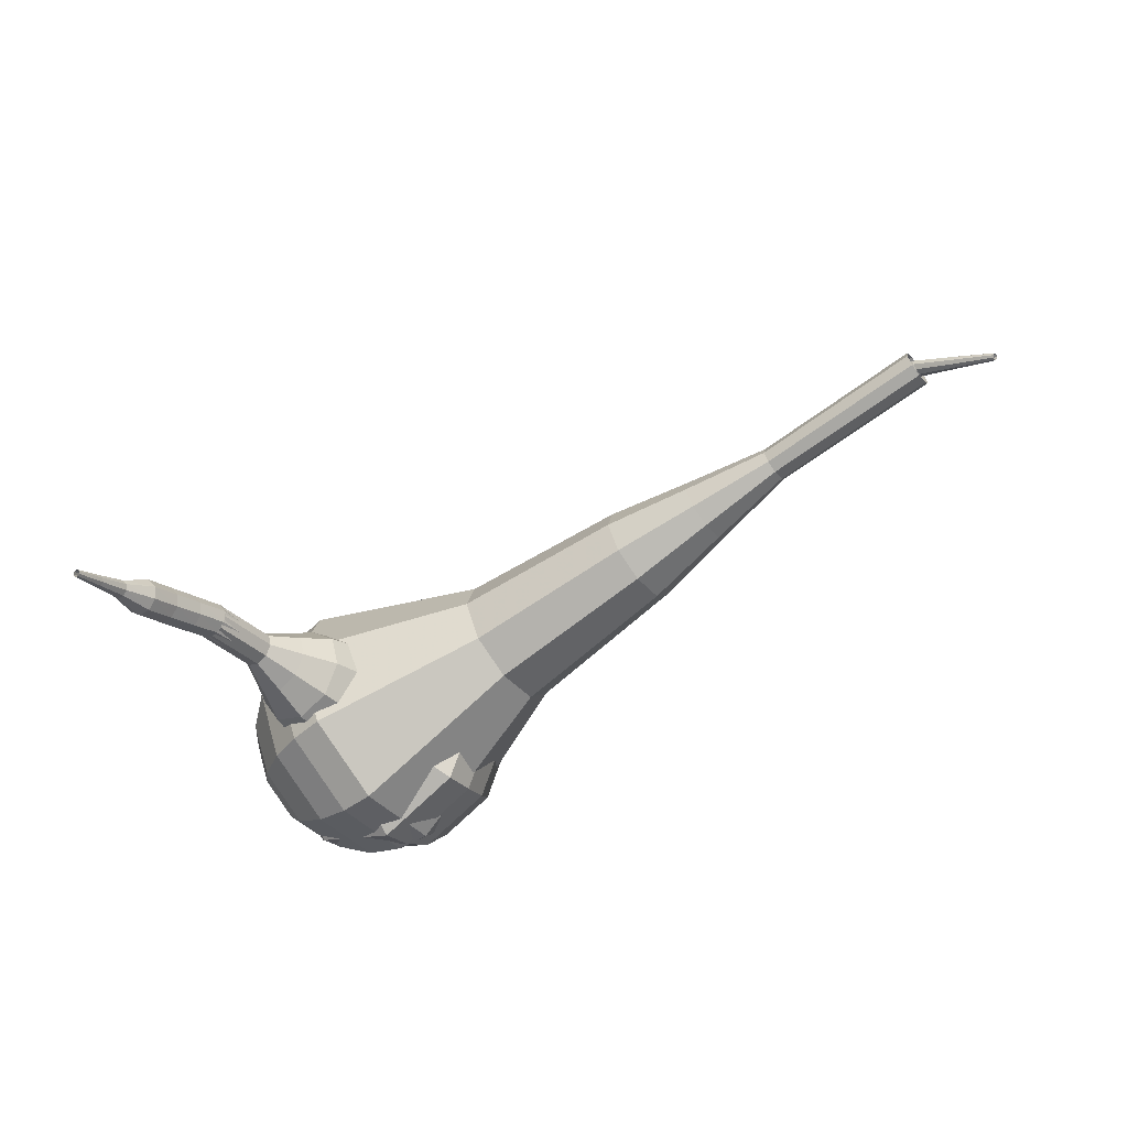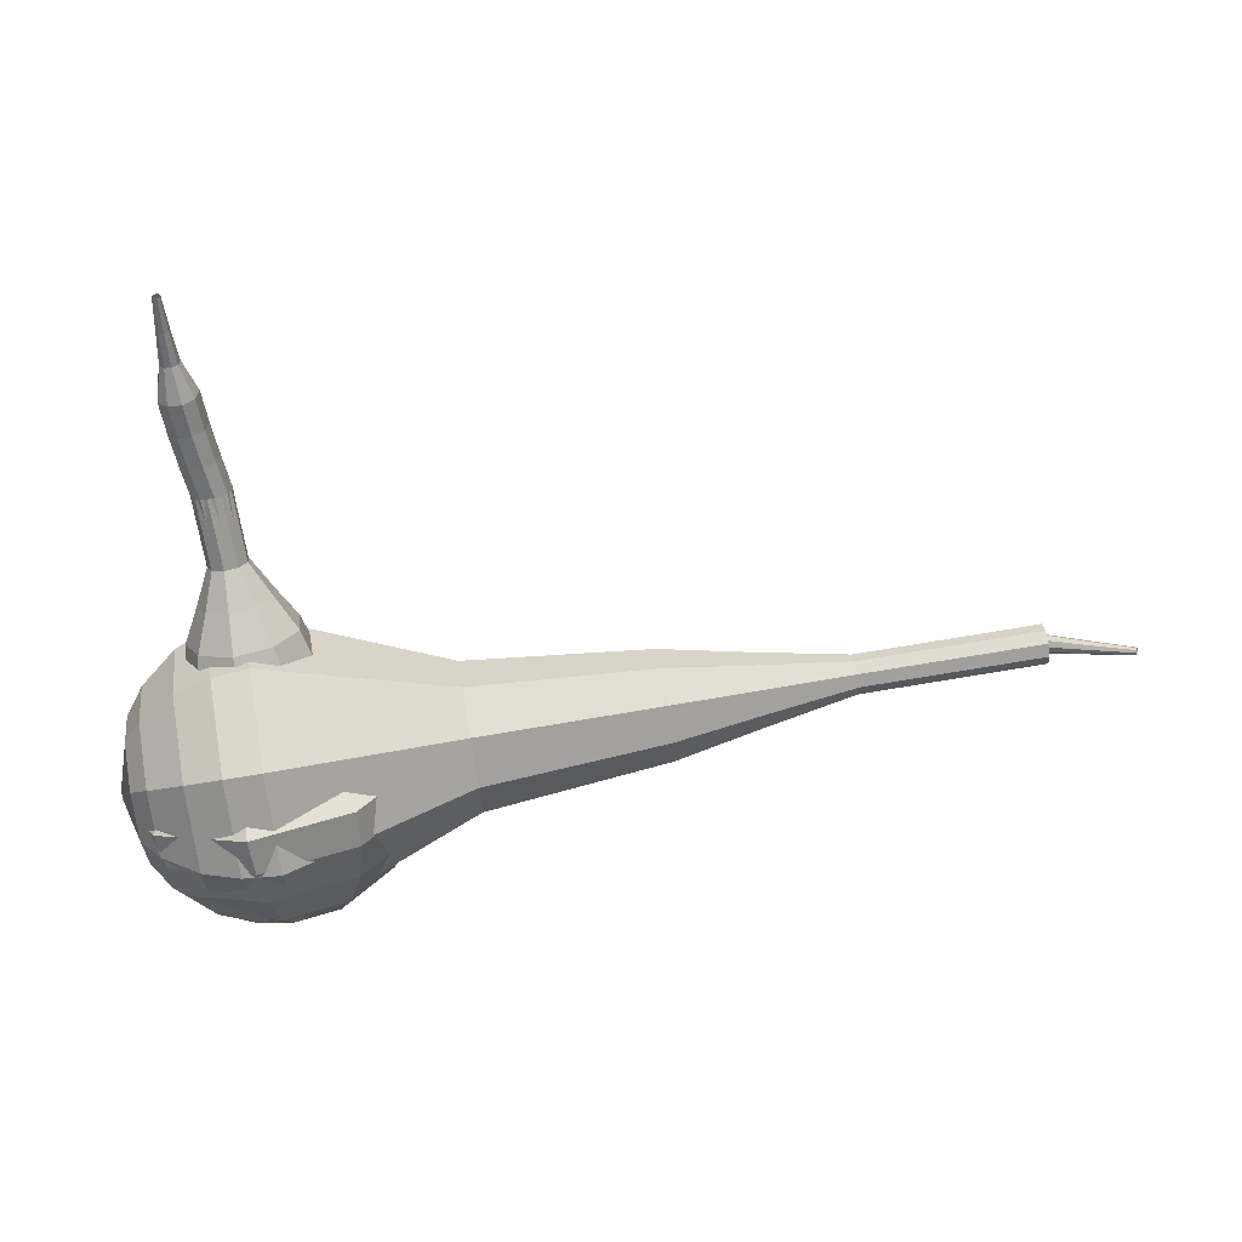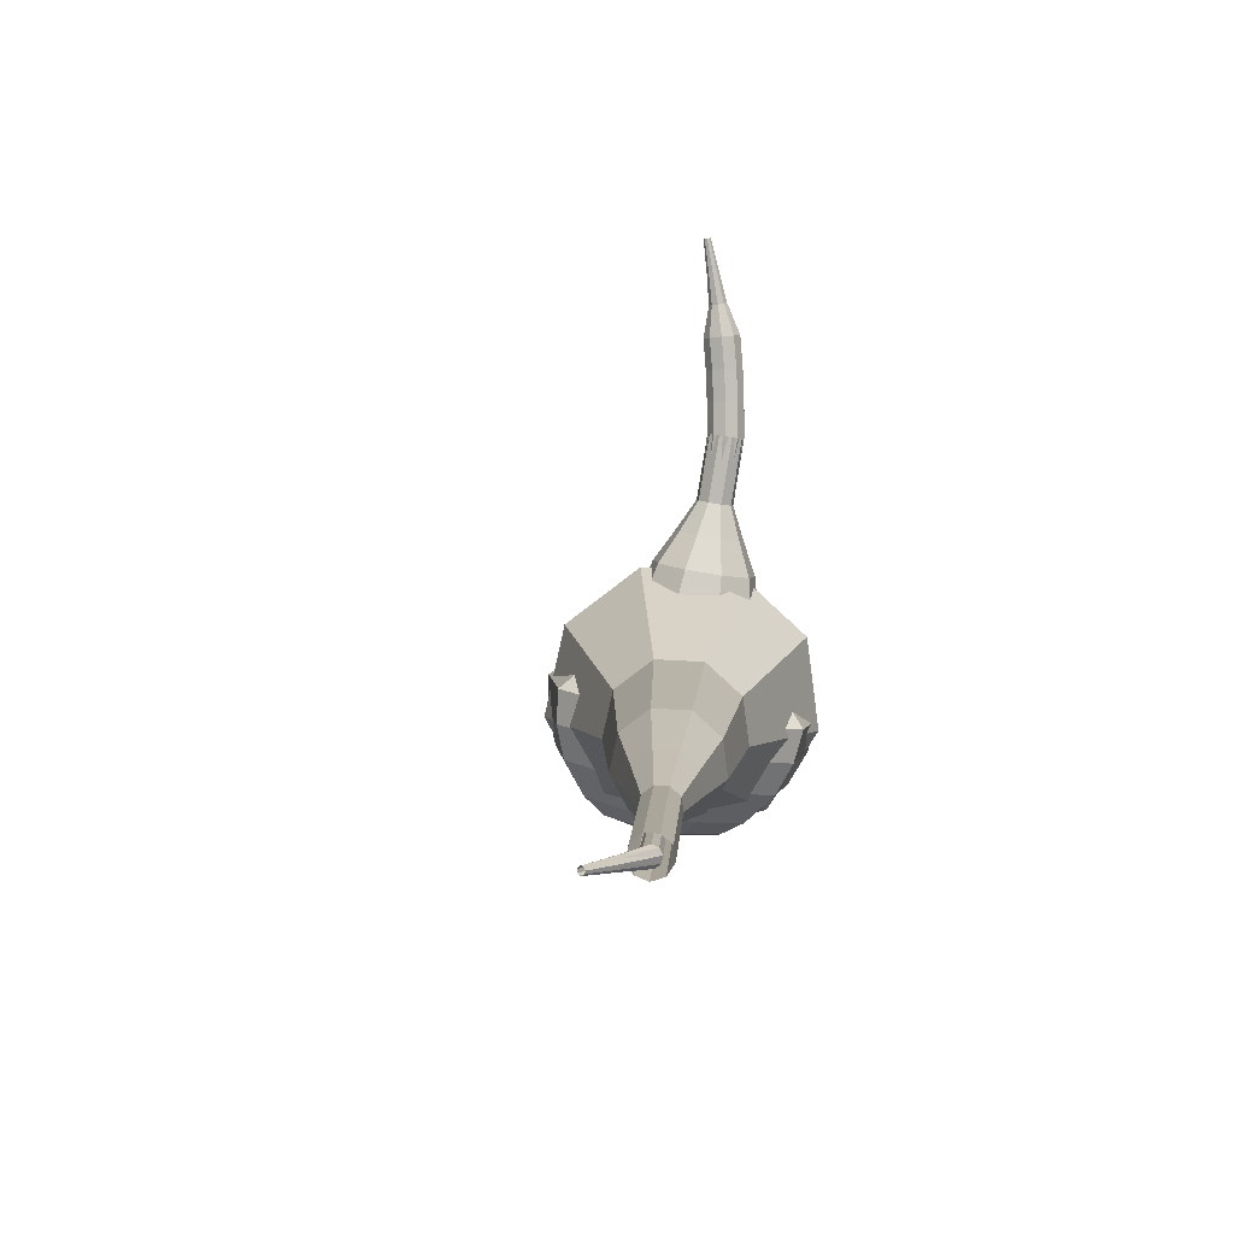
<metadata>
{"format":"obj","ext":"obj","renderer":"f3d","projection":"perspective","resolution":1024,"background":"white","views":[{"elev":-27.9,"azim":-153.2,"up":"+Z"},{"elev":30.7,"azim":-168.0,"up":"+Y"},{"elev":13.4,"azim":-67.1,"up":"+Y"}]}
</metadata>
<code>
g tube1
v 153.1 90.39 198.5
v 154.3 90.48 195.3
v 157.2 90.11 193.6
v 160.5 89.46 194.2
v 162.6 88.82 196.8
v 162.5 88.49 200.1
v 160.4 88.64 202.7
v 157.1 89.18 203.3
v 154.2 89.87 201.6
v 153.1 90.39 198.5
v 154.3 89.23 198.4
v 155.1 89.3 196
v 157.3 89.03 194.8
v 159.7 88.55 195.2
v 161.2 88.08 197.1
v 161.2 87.84 199.6
v 159.6 87.95 201.5
v 157.1 88.35 201.9
v 155 88.85 200.7
v 154.3 89.23 198.4
v 157.7 87.66 198.3
v 157.7 87.66 198.3
v 157.7 87.66 198.3
v 157.7 87.66 198.3
v 157.7 87.66 198.3
v 157.7 87.66 198.3
v 157.7 87.66 198.3
v 157.7 87.66 198.3
v 157.7 87.66 198.3
v 157.7 87.66 198.3
v 162.5 108.8 200.4
v 162.3 108.9 199.7
v 161.8 109.1 199.4
v 161.1 109.2 199.5
v 160.6 109.2 200
v 160.6 109.2 200.7
v 161.1 109 201.3
v 161.7 108.9 201.4
v 162.3 108.8 201
v 162.5 108.8 200.4
v 162.9 110.5 200.2
v 162.7 110.5 199.6
v 162.1 110.6 199.2
v 161.4 110.7 199.4
v 161 110.9 199.9
v 161 110.9 200.6
v 161.5 110.9 201.1
v 162.1 110.8 201.2
v 162.7 110.6 200.9
v 162.9 110.5 200.2
v 163.2 112.3 200
v 163 112.2 199.4
v 162.4 112.3 199
v 161.7 112.4 199.2
v 161.3 112.5 199.7
v 161.3 112.6 200.3
v 161.8 112.6 200.9
v 162.4 112.5 201
v 163 112.4 200.6
v 163.2 112.3 200
v 163.5 114 199.8
v 163.2 114 199.1
v 162.6 114 198.8
v 162 114.1 198.9
v 161.5 114.2 199.4
v 161.6 114.3 200.1
v 162 114.3 200.6
v 162.7 114.3 200.7
v 163.3 114.2 200.4
v 163.5 114 199.8
v 163.1 115.8 199.5
v 163 115.8 199.2
v 162.7 115.8 199
v 162.4 115.8 199.1
v 162.1 115.9 199.3
v 162.1 115.9 199.6
v 162.4 116 199.9
v 162.7 116 200
v 163 115.9 199.8
v 163.1 115.8 199.5
v 163 117.6 199.2
v 162.9 117.5 198.9
v 162.7 117.5 198.8
v 162.5 117.5 198.9
v 162.3 117.6 199
v 162.3 117.6 199.3
v 162.5 117.6 199.4
v 162.7 117.6 199.5
v 162.9 117.6 199.4
v 163 117.6 199.2
v 162.9 119.3 198.8
v 162.8 119.3 198.7
v 162.7 119.3 198.6
v 162.6 119.3 198.6
v 162.5 119.3 198.8
v 162.5 119.3 198.9
v 162.6 119.3 199
v 162.7 119.3 199
v 162.8 119.3 198.9
v 162.9 119.3 198.8
f 1 2 12
f 12 11 1
f 2 3 13
f 13 12 2
f 3 4 14
f 14 13 3
f 4 5 15
f 15 14 4
f 5 6 16
f 16 15 5
f 6 7 17
f 17 16 6
f 7 8 18
f 18 17 7
f 8 9 19
f 19 18 8
f 9 10 20
f 20 19 9
f 11 12 22
f 22 21 11
f 12 13 23
f 23 22 12
f 13 14 24
f 24 23 13
f 14 15 25
f 25 24 14
f 15 16 26
f 26 25 15
f 16 17 27
f 27 26 16
f 17 18 28
f 28 27 17
f 18 19 29
f 29 28 18
f 19 20 30
f 30 29 19
f 21 22 32
f 32 31 21
f 22 23 33
f 33 32 22
f 23 24 34
f 34 33 23
f 24 25 35
f 35 34 24
f 25 26 36
f 36 35 25
f 26 27 37
f 37 36 26
f 27 28 38
f 38 37 27
f 28 29 39
f 39 38 28
f 29 30 40
f 40 39 29
f 31 32 42
f 42 41 31
f 32 33 43
f 43 42 32
f 33 34 44
f 44 43 33
f 34 35 45
f 45 44 34
f 35 36 46
f 46 45 35
f 36 37 47
f 47 46 36
f 37 38 48
f 48 47 37
f 38 39 49
f 49 48 38
f 39 40 50
f 50 49 39
f 41 42 52
f 52 51 41
f 42 43 53
f 53 52 42
f 43 44 54
f 54 53 43
f 44 45 55
f 55 54 44
f 45 46 56
f 56 55 45
f 46 47 57
f 57 56 46
f 47 48 58
f 58 57 47
f 48 49 59
f 59 58 48
f 49 50 60
f 60 59 49
f 51 52 62
f 62 61 51
f 52 53 63
f 63 62 52
f 53 54 64
f 64 63 53
f 54 55 65
f 65 64 54
f 55 56 66
f 66 65 55
f 56 57 67
f 67 66 56
f 57 58 68
f 68 67 57
f 58 59 69
f 69 68 58
f 59 60 70
f 70 69 59
f 61 62 72
f 72 71 61
f 62 63 73
f 73 72 62
f 63 64 74
f 74 73 63
f 64 65 75
f 75 74 64
f 65 66 76
f 76 75 65
f 66 67 77
f 77 76 66
f 67 68 78
f 78 77 67
f 68 69 79
f 79 78 68
f 69 70 80
f 80 79 69
f 71 72 82
f 82 81 71
f 72 73 83
f 83 82 72
f 73 74 84
f 84 83 73
f 74 75 85
f 85 84 74
f 75 76 86
f 86 85 75
f 76 77 87
f 87 86 76
f 77 78 88
f 88 87 77
f 78 79 89
f 89 88 78
f 79 80 90
f 90 89 79
f 81 82 92
f 92 91 81
f 82 83 93
f 93 92 82
f 83 84 94
f 94 93 83
f 84 85 95
f 95 94 84
f 85 86 96
f 96 95 85
f 86 87 97
f 97 96 86
f 87 88 98
f 98 97 87
f 88 89 99
f 99 98 88
f 89 90 100
f 100 99 89
v 160.6 109.2 200.4
v 160.8 109.2 199.7
v 161.4 109.1 199.4
v 162.1 109 199.5
v 162.5 108.9 200
v 162.5 108.8 200.7
v 162 108.8 201.2
v 161.4 109 201.4
v 160.8 109.1 201
v 160.6 109.2 200.4
v 160.3 107.4 200.2
v 160.5 107.5 199.6
v 161.1 107.4 199.2
v 161.8 107.3 199.4
v 162.2 107.1 199.9
v 162.2 107.1 200.6
v 161.7 107.1 201.1
v 161.1 107.2 201.2
v 160.5 107.3 200.9
v 160.3 107.4 200.2
v 159.9 105.7 200
v 160.2 105.7 199.4
v 160.8 105.6 199.1
v 161.4 105.5 199.2
v 161.9 105.4 199.7
v 161.8 105.3 200.4
v 161.4 105.3 200.9
v 160.7 105.4 201
v 160.2 105.6 200.7
v 159.9 105.7 200
v 158.8 104.1 199.9
v 159.2 104.1 198.7
v 160.3 104 198
v 161.6 103.7 198.3
v 162.3 103.5 199.2
v 162.3 103.4 200.5
v 161.5 103.4 201.5
v 160.3 103.6 201.7
v 159.2 103.9 201.1
v 158.8 104.1 199.9
v 157.5 102.5 199.7
v 158.2 102.6 197.9
v 159.9 102.4 196.9
v 161.7 102 197.3
v 162.9 101.6 198.7
v 162.9 101.4 200.7
v 161.6 101.5 202.1
v 159.8 101.8 202.5
v 158.1 102.2 201.5
v 157.5 102.5 199.7
v 156 99.18 199.3
v 156.9 99.25 196.9
v 159.1 98.97 195.7
v 161.5 98.48 196.1
v 163.1 97.99 198.1
v 163.1 97.75 200.6
v 161.4 97.86 202.6
v 158.9 98.27 203
v 156.8 98.79 201.7
v 156 99.18 199.3
v 151.6 96.35 199
v 153.4 96.49 194.2
v 157.8 95.94 191.6
v 162.8 94.94 192.5
v 166 93.98 196.4
v 165.9 93.49 201.6
v 162.6 93.71 205.5
v 157.6 94.53 206.4
v 153.3 95.57 203.8
v 151.6 96.35 199
v 151.5 94.47 198.8
v 153.3 94.61 194.2
v 157.5 94.07 191.7
v 162.3 93.11 192.6
v 165.4 92.17 196.3
v 165.3 91.7 201.3
v 162.1 91.91 205.1
v 157.3 92.71 205.9
v 153.1 93.72 203.5
v 151.5 94.47 198.8
v 151.9 92.5 198.6
v 153.5 92.62 194.5
v 157.3 92.14 192.3
v 161.6 91.28 193
v 164.4 90.44 196.4
v 164.3 90.02 200.8
v 161.4 90.21 204.2
v 157.1 90.92 205
v 153.4 91.83 202.8
v 151.9 92.5 198.6
v 153.1 90.39 198.5
v 154.3 90.48 195.3
v 157.2 90.11 193.6
v 160.5 89.46 194.2
v 162.6 88.82 196.8
v 162.5 88.49 200.1
v 160.4 88.64 202.7
v 157.1 89.18 203.3
v 154.2 89.87 201.6
v 153.1 90.39 198.5
v 154.3 89.23 198.4
v 155.1 89.3 196
v 157.3 89.03 194.8
v 159.7 88.55 195.2
v 161.2 88.08 197.1
v 161.2 87.84 199.6
v 159.6 87.95 201.5
v 157.1 88.35 201.9
v 155 88.85 200.7
v 154.3 89.23 198.4
v 157.7 87.66 198.3
v 157.7 87.66 198.3
v 157.7 87.66 198.3
v 157.7 87.66 198.3
v 157.7 87.66 198.3
v 157.7 87.66 198.3
v 157.7 87.66 198.3
v 157.7 87.66 198.3
v 157.7 87.66 198.3
v 157.7 87.66 198.3
f 101 102 112
f 112 111 101
f 102 103 113
f 113 112 102
f 103 104 114
f 114 113 103
f 104 105 115
f 115 114 104
f 105 106 116
f 116 115 105
f 106 107 117
f 117 116 106
f 107 108 118
f 118 117 107
f 108 109 119
f 119 118 108
f 109 110 120
f 120 119 109
f 111 112 122
f 122 121 111
f 112 113 123
f 123 122 112
f 113 114 124
f 124 123 113
f 114 115 125
f 125 124 114
f 115 116 126
f 126 125 115
f 116 117 127
f 127 126 116
f 117 118 128
f 128 127 117
f 118 119 129
f 129 128 118
f 119 120 130
f 130 129 119
f 121 122 132
f 132 131 121
f 122 123 133
f 133 132 122
f 123 124 134
f 134 133 123
f 124 125 135
f 135 134 124
f 125 126 136
f 136 135 125
f 126 127 137
f 137 136 126
f 127 128 138
f 138 137 127
f 128 129 139
f 139 138 128
f 129 130 140
f 140 139 129
f 131 132 142
f 142 141 131
f 132 133 143
f 143 142 132
f 133 134 144
f 144 143 133
f 134 135 145
f 145 144 134
f 135 136 146
f 146 145 135
f 136 137 147
f 147 146 136
f 137 138 148
f 148 147 137
f 138 139 149
f 149 148 138
f 139 140 150
f 150 149 139
f 141 142 152
f 152 151 141
f 142 143 153
f 153 152 142
f 143 144 154
f 154 153 143
f 144 145 155
f 155 154 144
f 145 146 156
f 156 155 145
f 146 147 157
f 157 156 146
f 147 148 158
f 158 157 147
f 148 149 159
f 159 158 148
f 149 150 160
f 160 159 149
f 151 152 162
f 162 161 151
f 152 153 163
f 163 162 152
f 153 154 164
f 164 163 153
f 154 155 165
f 165 164 154
f 155 156 166
f 166 165 155
f 156 157 167
f 167 166 156
f 157 158 168
f 168 167 157
f 158 159 169
f 169 168 158
f 159 160 170
f 170 169 159
f 161 162 172
f 172 171 161
f 162 163 173
f 173 172 162
f 163 164 174
f 174 173 163
f 164 165 175
f 175 174 164
f 165 166 176
f 176 175 165
f 166 167 177
f 177 176 166
f 167 168 178
f 178 177 167
f 168 169 179
f 179 178 168
f 169 170 180
f 180 179 169
f 171 172 182
f 182 181 171
f 172 173 183
f 183 182 172
f 173 174 184
f 184 183 173
f 174 175 185
f 185 184 174
f 175 176 186
f 186 185 175
f 176 177 187
f 187 186 176
f 177 178 188
f 188 187 177
f 178 179 189
f 189 188 178
f 179 180 190
f 190 189 179
f 181 182 192
f 192 191 181
f 182 183 193
f 193 192 182
f 183 184 194
f 194 193 183
f 184 185 195
f 195 194 184
f 185 186 196
f 196 195 185
f 186 187 197
f 197 196 186
f 187 188 198
f 198 197 187
f 188 189 199
f 199 198 188
f 189 190 200
f 200 199 189
f 191 192 202
f 202 201 191
f 192 193 203
f 203 202 192
f 193 194 204
f 204 203 193
f 194 195 205
f 205 204 194
f 195 196 206
f 206 205 195
f 196 197 207
f 207 206 196
f 197 198 208
f 208 207 197
f 198 199 209
f 209 208 198
f 199 200 210
f 210 209 199
f 201 202 212
f 212 211 201
f 202 203 213
f 213 212 202
f 203 204 214
f 214 213 203
f 204 205 215
f 215 214 204
f 205 206 216
f 216 215 205
f 206 207 217
f 217 216 206
f 207 208 218
f 218 217 207
f 208 209 219
f 219 218 208
f 209 210 220
f 220 219 209
v 163.7 89.48 197.1
v 162.8 90.75 194.1
v 162.6 93.74 192.5
v 163.1 97.03 193.1
v 164.2 99.11 195.5
v 165.4 98.98 198.7
v 166 96.72 201.2
v 165.8 93.37 201.7
v 164.9 90.52 200.1
v 163.7 89.48 197.1
v 164.7 90.7 196.8
v 164.1 91.63 194.6
v 163.9 93.82 193.4
v 164.3 96.23 193.9
v 165.1 97.75 195.6
v 165.9 97.66 198
v 166.4 96 199.8
v 166.3 93.55 200.2
v 165.6 91.46 199
v 164.7 90.7 196.8
v 166 94.21 196.5
v 166 94.21 196.5
v 166 94.21 196.5
v 166 94.21 196.5
v 166 94.21 196.5
v 166 94.21 196.5
v 166 94.21 196.5
v 166 94.21 196.5
v 166 94.21 196.5
v 166 94.21 196.5
v 123.5 99.47 211.6
v 123.4 99.36 211.3
v 123.3 99.08 211.2
v 123.3 98.74 211.2
v 123.4 98.51 211.5
v 123.5 98.5 211.8
v 123.6 98.71 212
v 123.6 99.04 212.1
v 123.6 99.34 211.9
v 123.5 99.47 211.6
v 121.3 99.66 211.1
v 121.3 99.58 210.9
v 121.3 99.38 210.8
v 121.3 99.16 210.8
v 121.2 99.02 211
v 121.2 99.02 211.2
v 121.1 99.18 211.4
v 121.2 99.4 211.5
v 121.2 99.59 211.3
v 121.3 99.66 211.1
v 119 99.89 210.6
v 119.1 99.84 210.5
v 119 99.72 210.4
v 119 99.59 210.5
v 119 99.5 210.6
v 119 99.51 210.7
v 118.9 99.6 210.8
v 119 99.73 210.8
v 119 99.85 210.8
v 119 99.89 210.6
f 221 222 232
f 232 231 221
f 222 223 233
f 233 232 222
f 223 224 234
f 234 233 223
f 224 225 235
f 235 234 224
f 225 226 236
f 236 235 225
f 226 227 237
f 237 236 226
f 227 228 238
f 238 237 227
f 228 229 239
f 239 238 228
f 229 230 240
f 240 239 229
f 231 232 242
f 242 241 231
f 232 233 243
f 243 242 232
f 233 234 244
f 244 243 233
f 234 235 245
f 245 244 234
f 235 236 246
f 246 245 235
f 236 237 247
f 247 246 236
f 237 238 248
f 248 247 237
f 238 239 249
f 249 248 238
f 239 240 250
f 250 249 239
f 241 242 252
f 252 251 241
f 242 243 253
f 253 252 242
f 243 244 254
f 254 253 243
f 244 245 255
f 255 254 244
f 245 246 256
f 256 255 245
f 246 247 257
f 257 256 246
f 247 248 258
f 258 257 247
f 248 249 259
f 259 258 248
f 249 250 260
f 260 259 249
f 251 252 262
f 262 261 251
f 252 253 263
f 263 262 252
f 253 254 264
f 264 263 253
f 254 255 265
f 265 264 254
f 255 256 266
f 266 265 255
f 256 257 267
f 267 266 256
f 257 258 268
f 268 267 257
f 258 259 269
f 269 268 258
f 259 260 270
f 270 269 259
f 261 262 272
f 272 271 261
f 262 263 273
f 273 272 262
f 263 264 274
f 274 273 263
f 264 265 275
f 275 274 264
f 265 266 276
f 276 275 265
f 266 267 277
f 277 276 266
f 267 268 278
f 278 277 267
f 268 269 279
f 279 278 268
f 269 270 280
f 280 279 269
v 123.4 97.98 211.6
v 123.2 98.24 211
v 123.1 98.84 210.7
v 123.2 99.5 210.8
v 123.5 99.92 211.3
v 123.7 99.89 211.9
v 123.8 99.44 212.4
v 123.8 98.76 212.6
v 123.6 98.19 212.2
v 123.4 97.98 211.6
v 127.8 97.48 210
v 127.6 97.74 209.4
v 127.6 98.34 209.1
v 127.7 99.01 209.2
v 127.9 99.42 209.7
v 128.1 99.4 210.4
v 128.2 98.94 210.9
v 128.2 98.27 211
v 128 97.69 210.7
v 127.8 97.48 210
v 132.2 96.99 208.5
v 132.1 97.24 207.9
v 132 97.84 207.5
v 132.1 98.51 207.7
v 132.3 98.93 208.1
v 132.6 98.9 208.8
v 132.7 98.44 209.3
v 132.7 97.77 209.4
v 132.5 97.19 209.1
v 132.2 96.99 208.5
v 136.6 95.62 206.9
v 136.2 96.1 205.8
v 136.1 97.23 205.1
v 136.4 98.47 205.4
v 136.8 99.26 206.3
v 137.2 99.21 207.5
v 137.4 98.35 208.4
v 137.4 97.09 208.6
v 137 96.01 208
v 136.6 95.62 206.9
v 140.9 94.19 205.3
v 140.4 94.91 203.6
v 140.3 96.6 202.7
v 140.6 98.47 203
v 141.2 99.65 204.4
v 141.8 99.58 206.2
v 142.2 98.29 207.6
v 142.1 96.4 207.9
v 141.6 94.78 207
v 140.9 94.19 205.3
v 149.7 92.27 202.2
v 149 93.23 199.9
v 148.8 95.48 198.7
v 149.3 97.98 199.1
v 150.1 99.54 200.9
v 150.9 99.45 203.4
v 151.4 97.74 205.2
v 151.3 95.21 205.6
v 150.6 93.05 204.4
v 149.7 92.27 202.2
v 158.2 87.55 199
v 156.8 89.47 194.5
v 156.4 93.98 192
v 157.3 98.97 192.9
v 158.9 102.1 196.6
v 160.6 101.9 201.4
v 161.6 98.49 205.1
v 161.3 93.43 206
v 160 89.11 203.5
v 158.2 87.55 199
v 160 87.59 198.4
v 158.6 89.45 194
v 158.3 93.81 191.6
v 159.1 98.64 192.4
v 160.7 101.7 196
v 162.3 101.5 200.7
v 163.2 98.18 204.3
v 163 93.29 205.1
v 161.7 89.1 202.8
v 160 87.59 198.4
v 161.8 88.15 197.8
v 160.6 89.82 193.8
v 160.3 93.72 191.7
v 161 98.04 192.4
v 162.5 100.8 195.7
v 163.9 100.6 199.8
v 164.7 97.63 203.1
v 164.5 93.25 203.8
v 163.3 89.51 201.7
v 161.8 88.15 197.8
v 163.7 89.48 197.1
v 162.8 90.75 194.1
v 162.6 93.74 192.5
v 163.1 97.03 193.1
v 164.2 99.11 195.5
v 165.4 98.98 198.7
v 166 96.72 201.2
v 165.8 93.37 201.7
v 164.9 90.52 200.1
v 163.7 89.48 197.1
v 164.7 90.7 196.8
v 164.1 91.63 194.6
v 163.9 93.82 193.4
v 164.3 96.23 193.9
v 165.1 97.75 195.6
v 165.9 97.66 198
v 166.4 96 199.8
v 166.3 93.55 200.2
v 165.6 91.46 199
v 164.7 90.7 196.8
v 166 94.21 196.5
v 166 94.21 196.5
v 166 94.21 196.5
v 166 94.21 196.5
v 166 94.21 196.5
v 166 94.21 196.5
v 166 94.21 196.5
v 166 94.21 196.5
v 166 94.21 196.5
v 166 94.21 196.5
f 281 282 292
f 292 291 281
f 282 283 293
f 293 292 282
f 283 284 294
f 294 293 283
f 284 285 295
f 295 294 284
f 285 286 296
f 296 295 285
f 286 287 297
f 297 296 286
f 287 288 298
f 298 297 287
f 288 289 299
f 299 298 288
f 289 290 300
f 300 299 289
f 291 292 302
f 302 301 291
f 292 293 303
f 303 302 292
f 293 294 304
f 304 303 293
f 294 295 305
f 305 304 294
f 295 296 306
f 306 305 295
f 296 297 307
f 307 306 296
f 297 298 308
f 308 307 297
f 298 299 309
f 309 308 298
f 299 300 310
f 310 309 299
f 301 302 312
f 312 311 301
f 302 303 313
f 313 312 302
f 303 304 314
f 314 313 303
f 304 305 315
f 315 314 304
f 305 306 316
f 316 315 305
f 306 307 317
f 317 316 306
f 307 308 318
f 318 317 307
f 308 309 319
f 319 318 308
f 309 310 320
f 320 319 309
f 311 312 322
f 322 321 311
f 312 313 323
f 323 322 312
f 313 314 324
f 324 323 313
f 314 315 325
f 325 324 314
f 315 316 326
f 326 325 315
f 316 317 327
f 327 326 316
f 317 318 328
f 328 327 317
f 318 319 329
f 329 328 318
f 319 320 330
f 330 329 319
f 321 322 332
f 332 331 321
f 322 323 333
f 333 332 322
f 323 324 334
f 334 333 323
f 324 325 335
f 335 334 324
f 325 326 336
f 336 335 325
f 326 327 337
f 337 336 326
f 327 328 338
f 338 337 327
f 328 329 339
f 339 338 328
f 329 330 340
f 340 339 329
f 331 332 342
f 342 341 331
f 332 333 343
f 343 342 332
f 333 334 344
f 344 343 333
f 334 335 345
f 345 344 334
f 335 336 346
f 346 345 335
f 336 337 347
f 347 346 336
f 337 338 348
f 348 347 337
f 338 339 349
f 349 348 338
f 339 340 350
f 350 349 339
f 341 342 352
f 352 351 341
f 342 343 353
f 353 352 342
f 343 344 354
f 354 353 343
f 344 345 355
f 355 354 344
f 345 346 356
f 356 355 345
f 346 347 357
f 357 356 346
f 347 348 358
f 358 357 347
f 348 349 359
f 359 358 348
f 349 350 360
f 360 359 349
f 351 352 362
f 362 361 351
f 352 353 363
f 363 362 352
f 353 354 364
f 364 363 353
f 354 355 365
f 365 364 354
f 355 356 366
f 366 365 355
f 356 357 367
f 367 366 356
f 357 358 368
f 368 367 357
f 358 359 369
f 369 368 358
f 359 360 370
f 370 369 359
f 361 362 372
f 372 371 361
f 362 363 373
f 373 372 362
f 363 364 374
f 374 373 363
f 364 365 375
f 375 374 364
f 365 366 376
f 376 375 365
f 366 367 377
f 377 376 366
f 367 368 378
f 378 377 367
f 368 369 379
f 379 378 368
f 369 370 380
f 380 379 369
f 371 372 382
f 382 381 371
f 372 373 383
f 383 382 372
f 373 374 384
f 384 383 373
f 374 375 385
f 385 384 374
f 375 376 386
f 386 385 375
f 376 377 387
f 387 386 376
f 377 378 388
f 388 387 377
f 378 379 389
f 389 388 378
f 379 380 390
f 390 389 379
f 381 382 392
f 392 391 381
f 382 383 393
f 393 392 382
f 383 384 394
f 394 393 383
f 384 385 395
f 395 394 384
f 385 386 396
f 396 395 385
f 386 387 397
f 397 396 386
f 387 388 398
f 398 397 387
f 388 389 399
f 399 398 388
f 389 390 400
f 400 399 389
g

</code>
